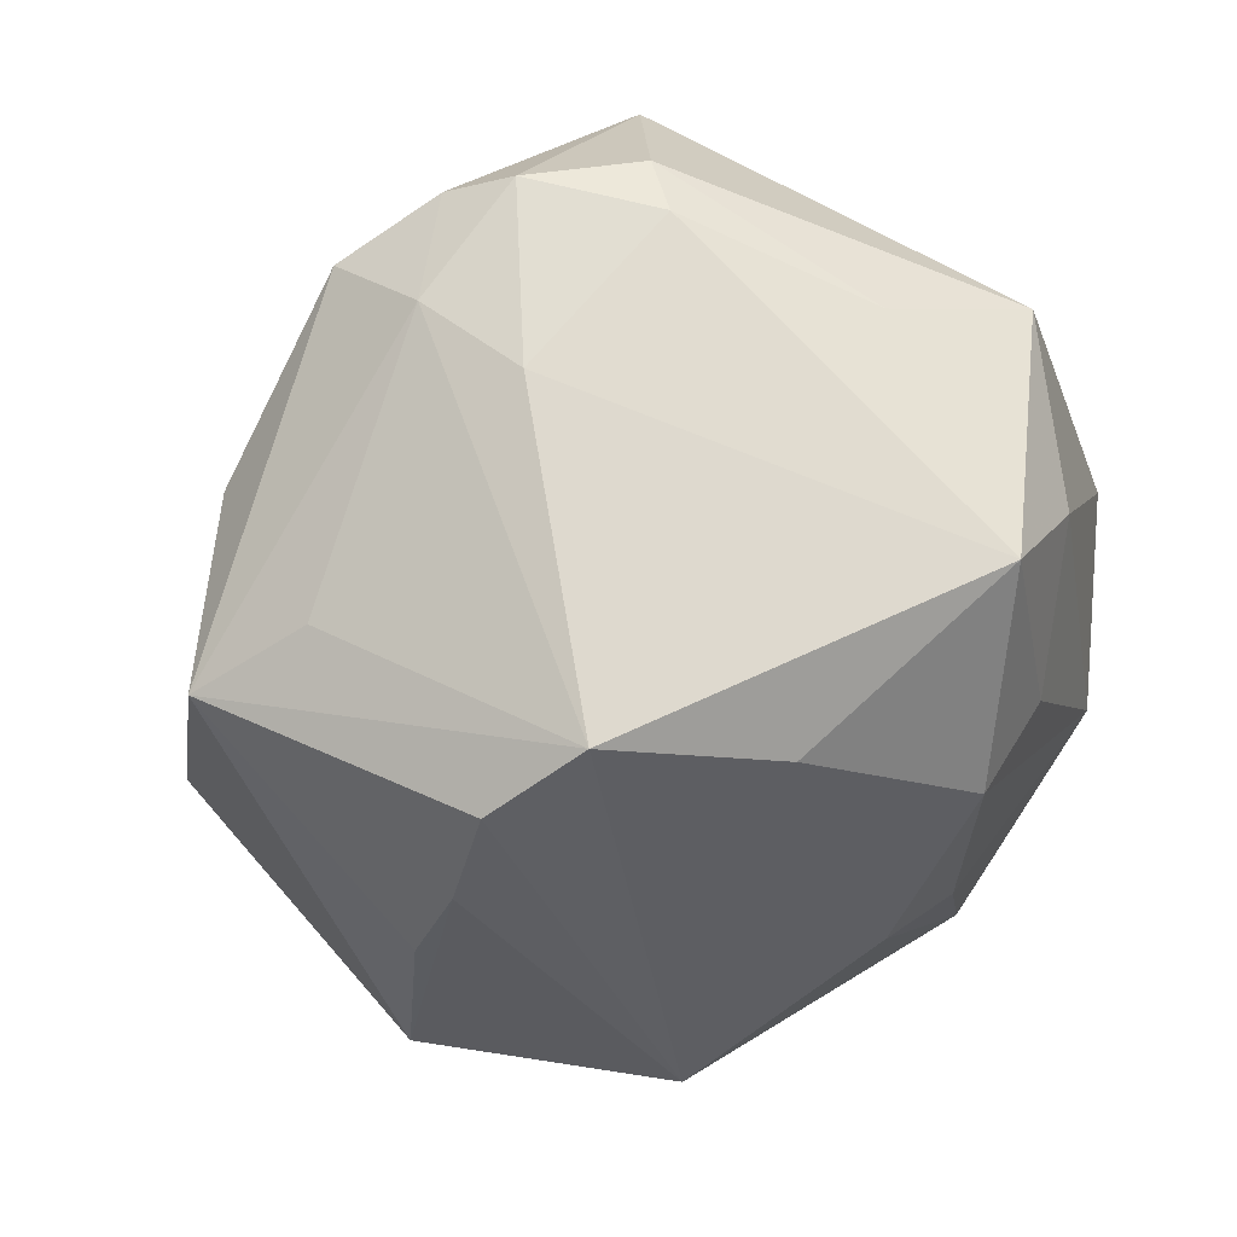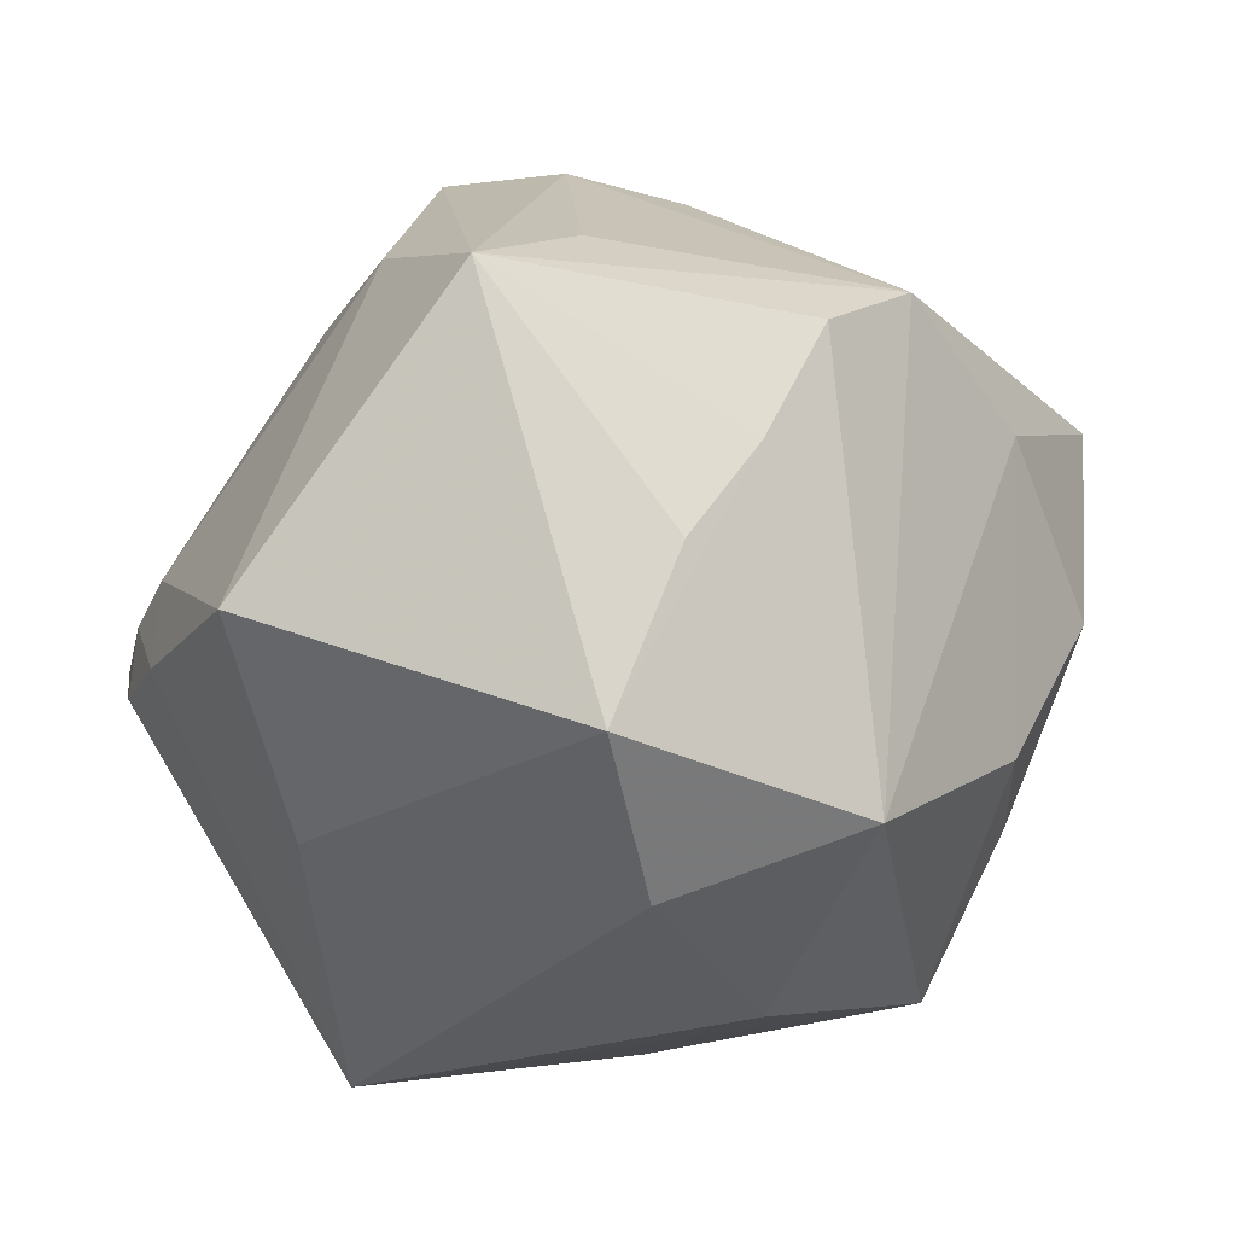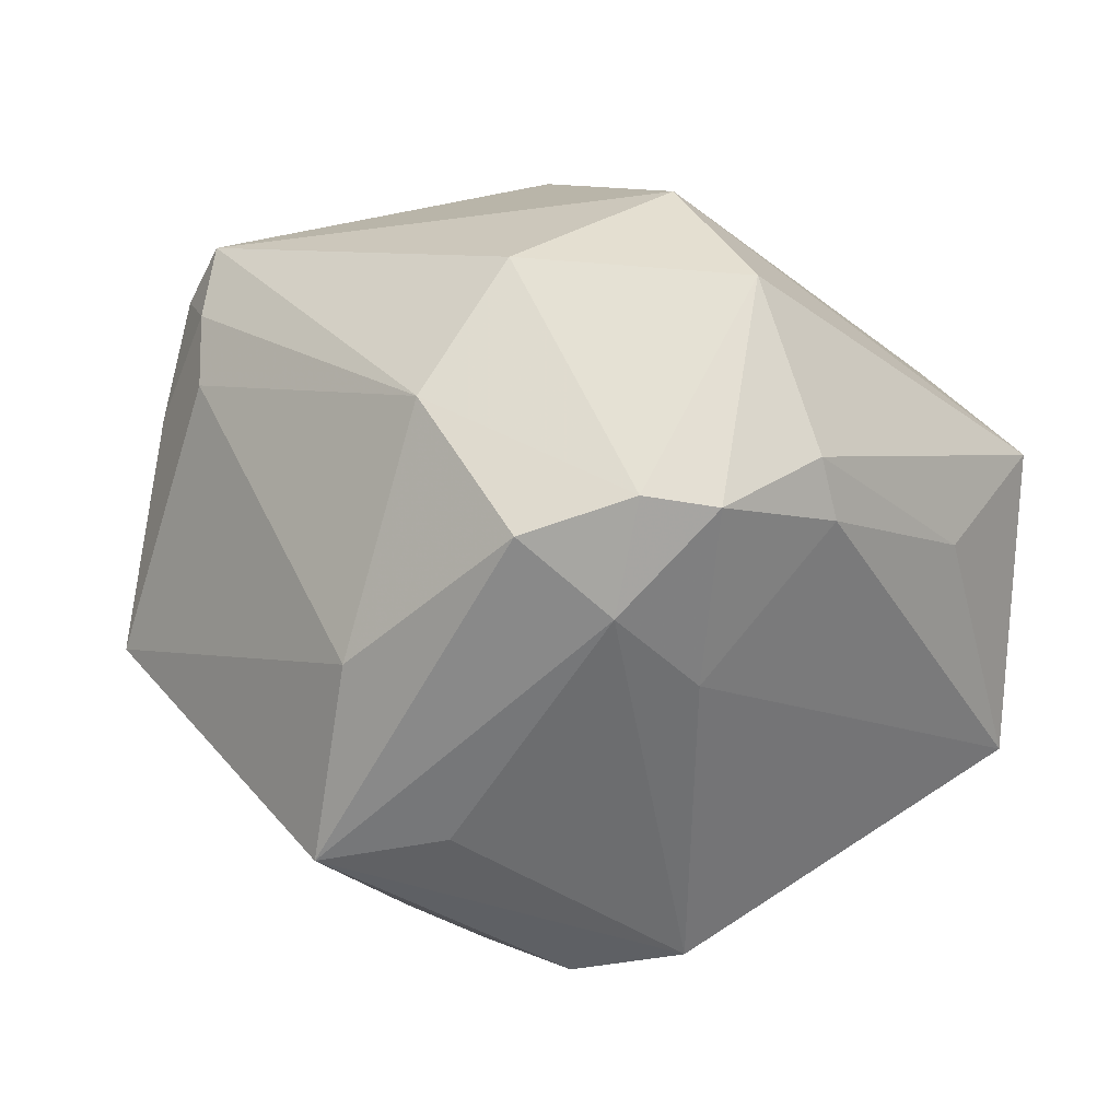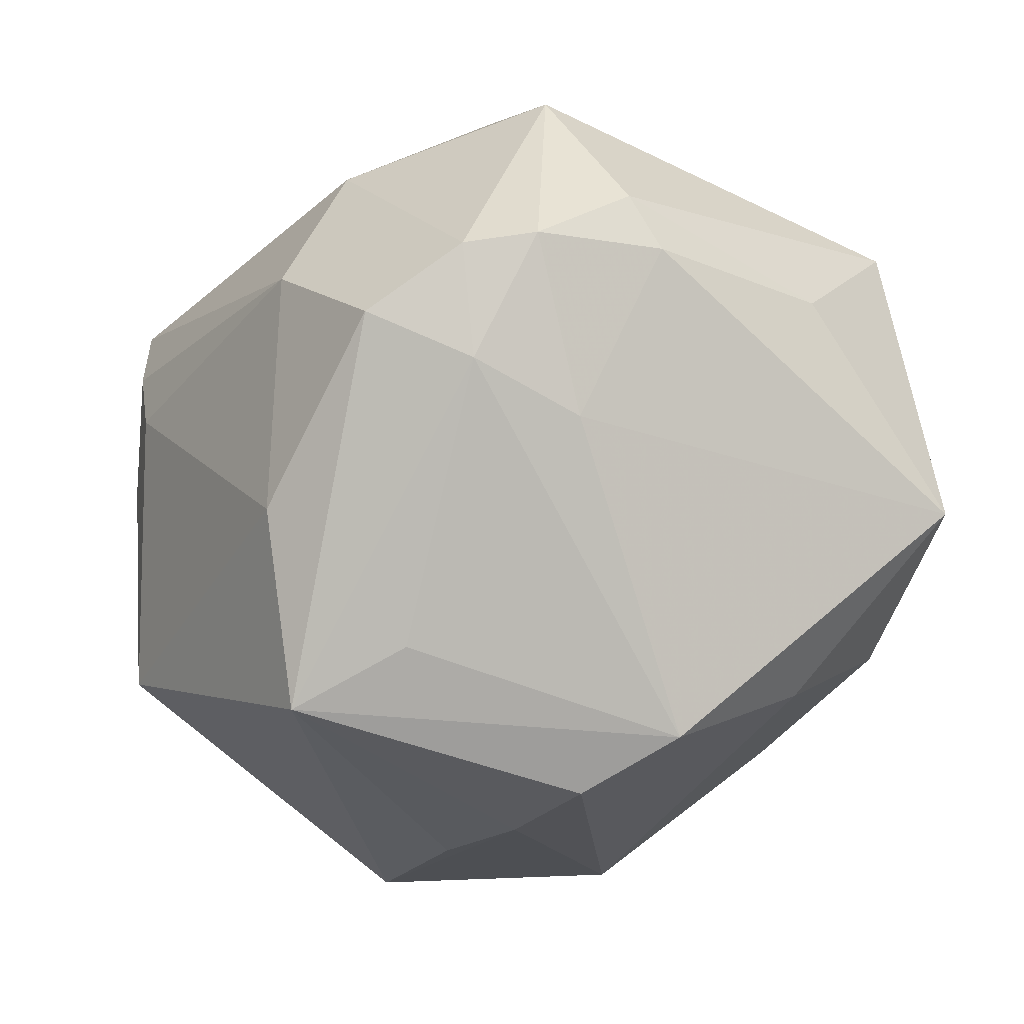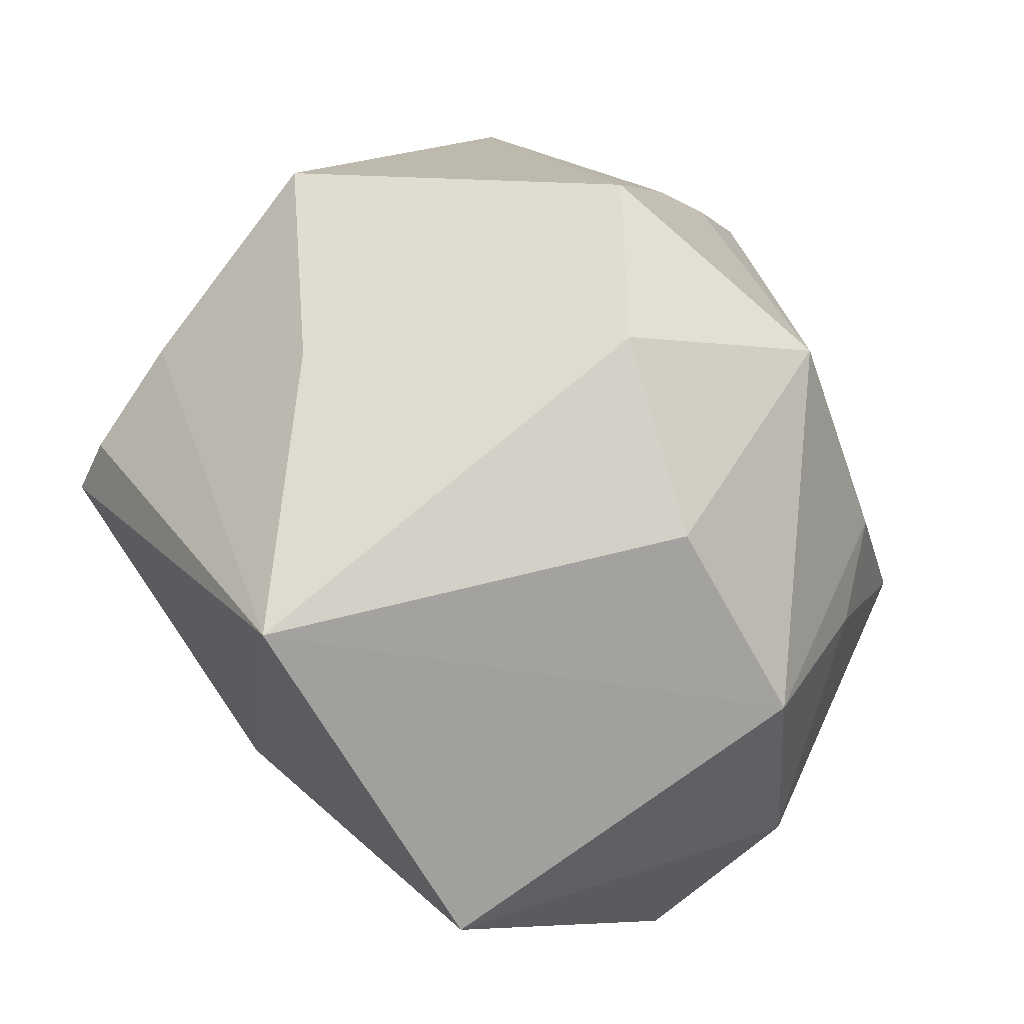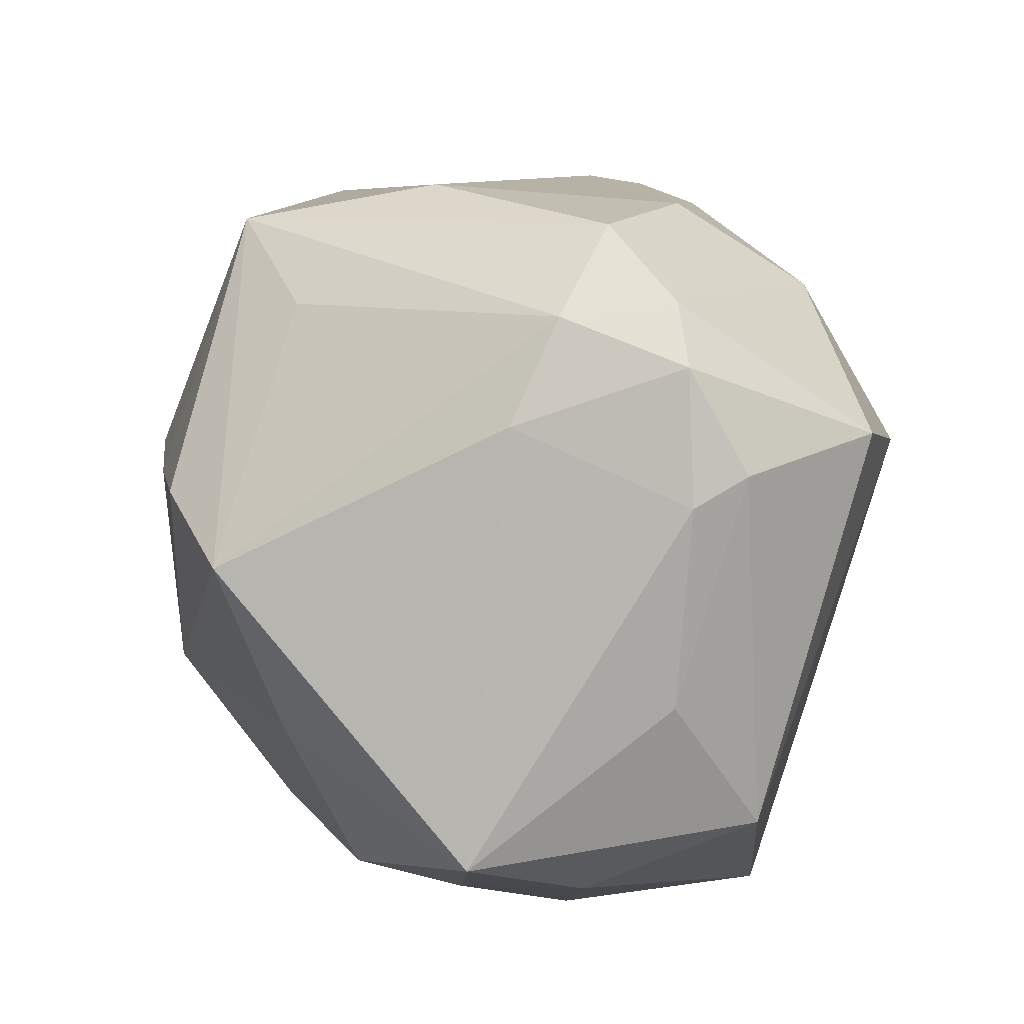
<metadata>
{"format":"obj","ext":"obj","renderer":"f3d","projection":"perspective","resolution":1024,"background":"white","views":[{"elev":-36.0,"azim":-159.2,"up":"+Z"},{"elev":-1.9,"azim":146.0,"up":"+Y"},{"elev":14.7,"azim":170.3,"up":"+Z"},{"elev":75.6,"azim":164.1,"up":"+Y"},{"elev":-65.9,"azim":129.8,"up":"+Y"},{"elev":68.3,"azim":-106.4,"up":"+Y"}]}
</metadata>
<code>
v -0.0411 -0.02536 -0.006293
v 0.05143 0.0001748 -0.009121
v -0.03599 0.02884 0.006472
v 0.04238 0.004153 0.02161
v -0.04616 -0.01785 0.0159
v 0.002494 -0.01926 -0.04477
v -0.02208 0.01782 -0.03486
v 0.02889 -0.01093 -0.03922
v 0.04173 -0.0003879 0.02847
v 0.02173 0.03129 0.02509
v -0.01724 -0.04723 0.02247
v 0.005154 0.02672 -0.04012
v 0.002059 0.04755 0.01782
v -0.005959 0.0484 0.01646
v -0.02089 -0.01379 -0.03604
v -0.04486 0.02036 -0.0197
v 0.001273 -0.01098 0.04088
v 0.02077 0.006202 -0.03956
v 0.02416 -0.04737 0.01476
v 0.04615 -0.004901 0.01604
v -0.02603 -0.03441 0.02193
v -0.04773 0.00922 -0.007132
v -0.01332 -0.01624 0.03489
v 0.03961 -0.005429 0.03522
v -0.005078 0.04336 -0.003173
v -0.04764 0.01635 0.01316
v -0.0192 0.04215 0.01307
v 0.0009868 -0.03833 -0.02455
v -0.006726 0.03041 -0.03762
v 0.0141 0.04579 0.01378
v 0.0392 -0.02174 -0.001765
v -0.007745 0.01582 0.04313
v 0.01941 0.03573 -0.02086
v 0.01282 0.01536 -0.04051
v 0.04264 -0.007792 0.02876
v -0.02223 -0.03855 -0.01995
v -0.01285 0.03307 0.03667
v -0.02631 -0.02082 -0.02804
v -0.02162 -0.01848 0.03044
v 0.03006 0.03495 -0.001631
v -0.01744 0.04255 0.01982
v -0.03503 -0.0002149 -0.03045
v 0.03319 0.03259 -0.02347
v 0.01906 -0.02682 -0.03178
v -0.04082 -0.002607 -0.0196
v 0.01111 0.02368 0.03778
v 0.004362 0.0469 0.005219
f 5 32 26
f 19 17 11
f 36 19 11
f 5 1 11
f 11 1 36
f 36 1 38
f 1 42 38
f 16 42 45
f 45 42 1
f 12 29 43
f 47 30 43
f 25 29 16
f 14 47 25
f 25 47 29
f 7 42 16
f 16 29 7
f 13 47 14
f 30 47 13
f 22 26 16
f 5 26 22
f 22 1 5
f 16 45 22
f 22 45 1
f 20 35 19
f 19 2 20
f 43 2 8
f 39 32 5
f 15 38 42
f 36 38 15
f 42 7 15
f 43 29 33
f 33 47 43
f 29 47 33
f 16 26 3
f 26 41 3
f 37 26 32
f 37 41 26
f 14 41 37
f 37 13 14
f 37 32 46
f 46 13 37
f 46 32 24
f 24 32 17
f 19 35 24
f 24 17 19
f 4 20 2
f 34 12 43
f 28 19 36
f 31 2 19
f 31 8 2
f 5 11 21
f 21 39 5
f 11 39 21
f 23 11 17
f 23 39 11
f 17 32 23
f 32 39 23
f 36 15 6
f 6 28 36
f 6 34 8
f 6 15 7
f 12 34 6
f 6 7 29
f 29 12 6
f 16 3 27
f 27 3 41
f 27 41 14
f 27 25 16
f 14 25 27
f 40 2 43
f 40 4 2
f 43 30 40
f 35 20 9
f 20 4 9
f 9 24 35
f 43 8 18
f 18 34 43
f 8 34 18
f 44 6 8
f 28 6 44
f 19 28 44
f 44 31 19
f 8 31 44
f 10 9 4
f 10 40 30
f 4 40 10
f 24 9 10
f 10 13 46
f 30 13 10
f 46 24 10

</code>
